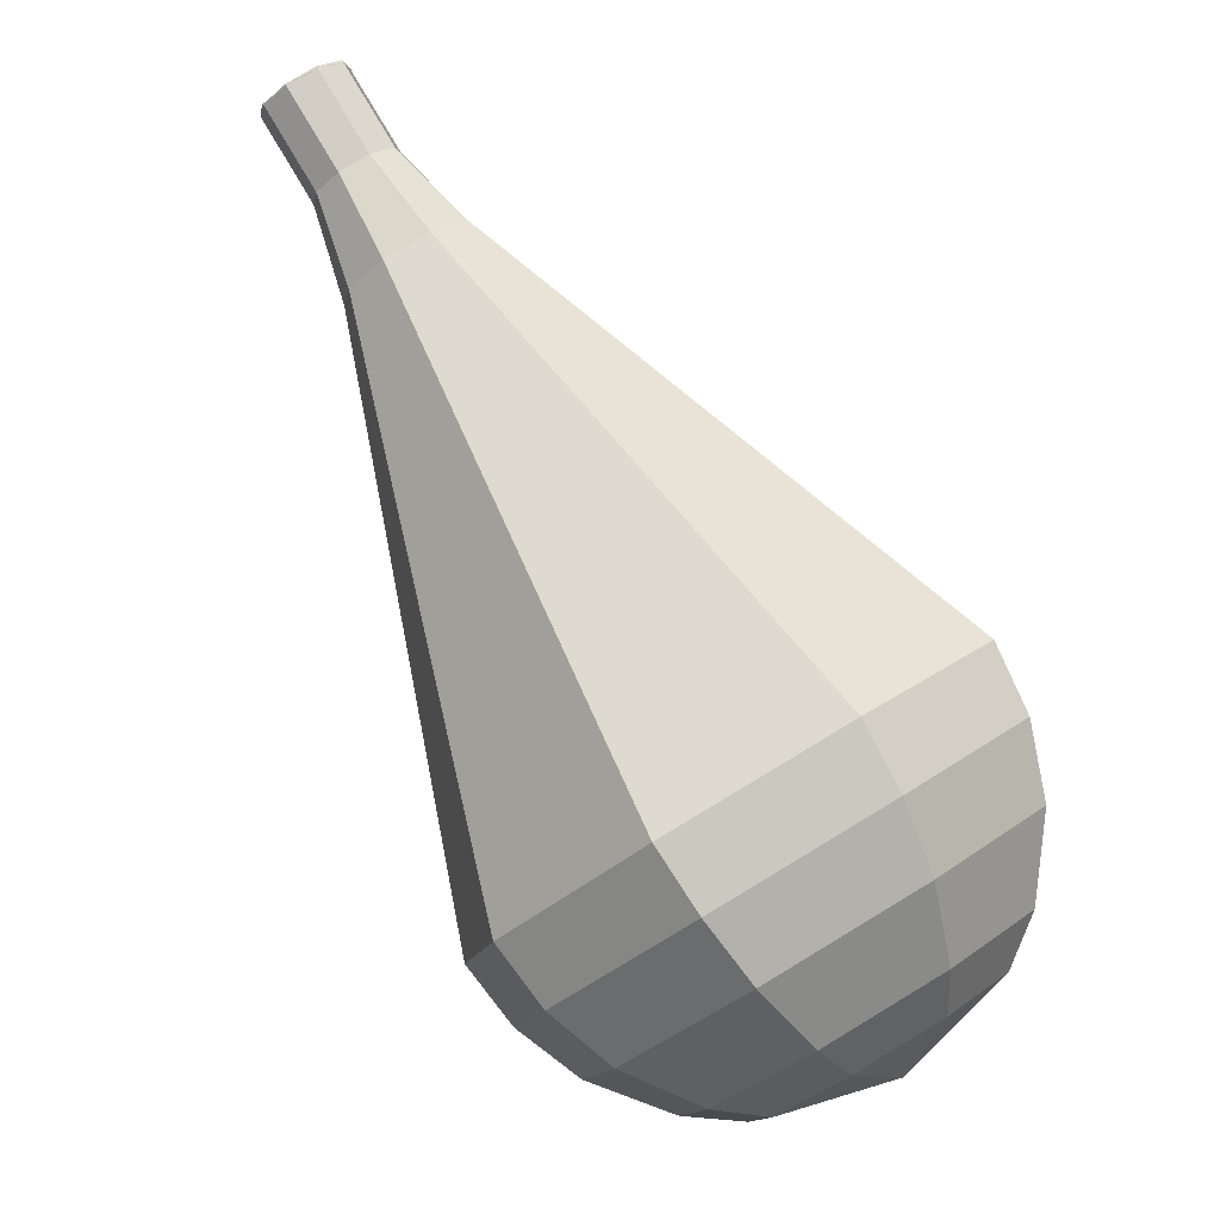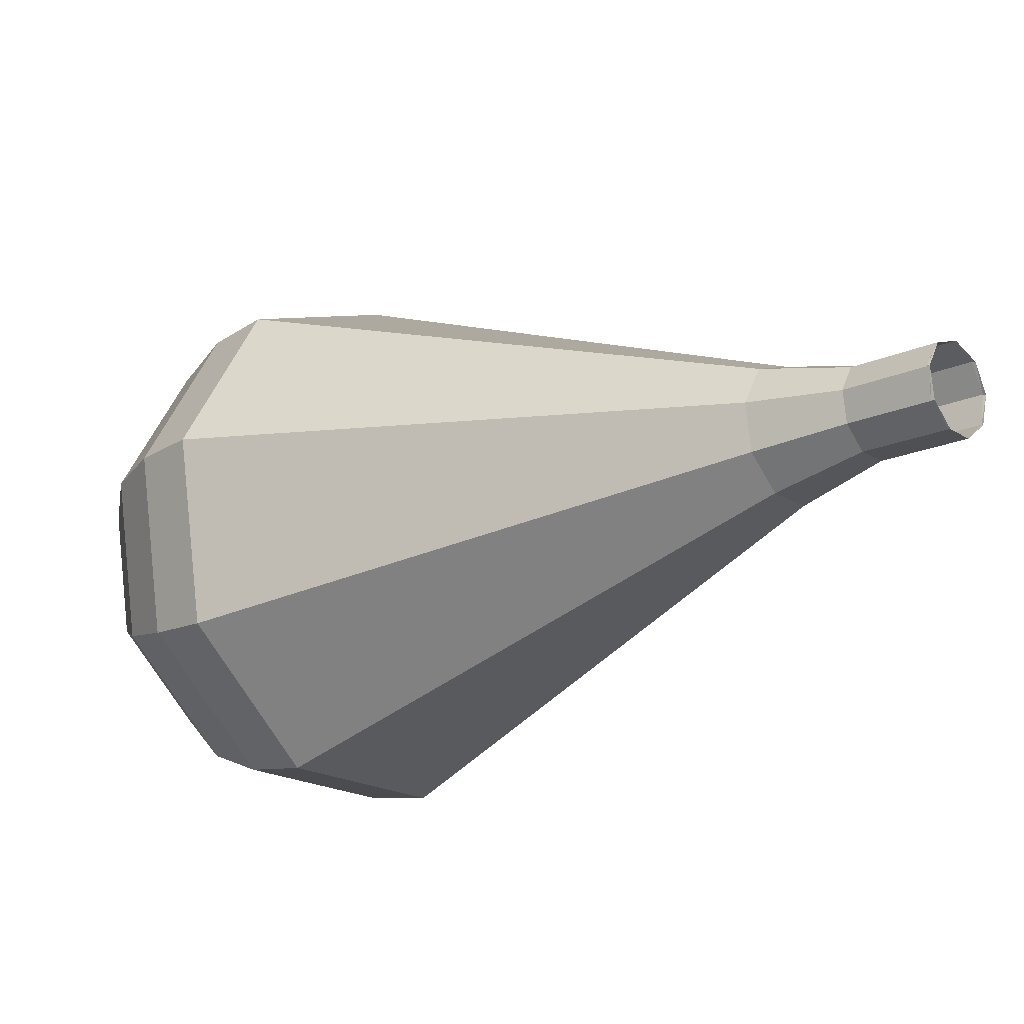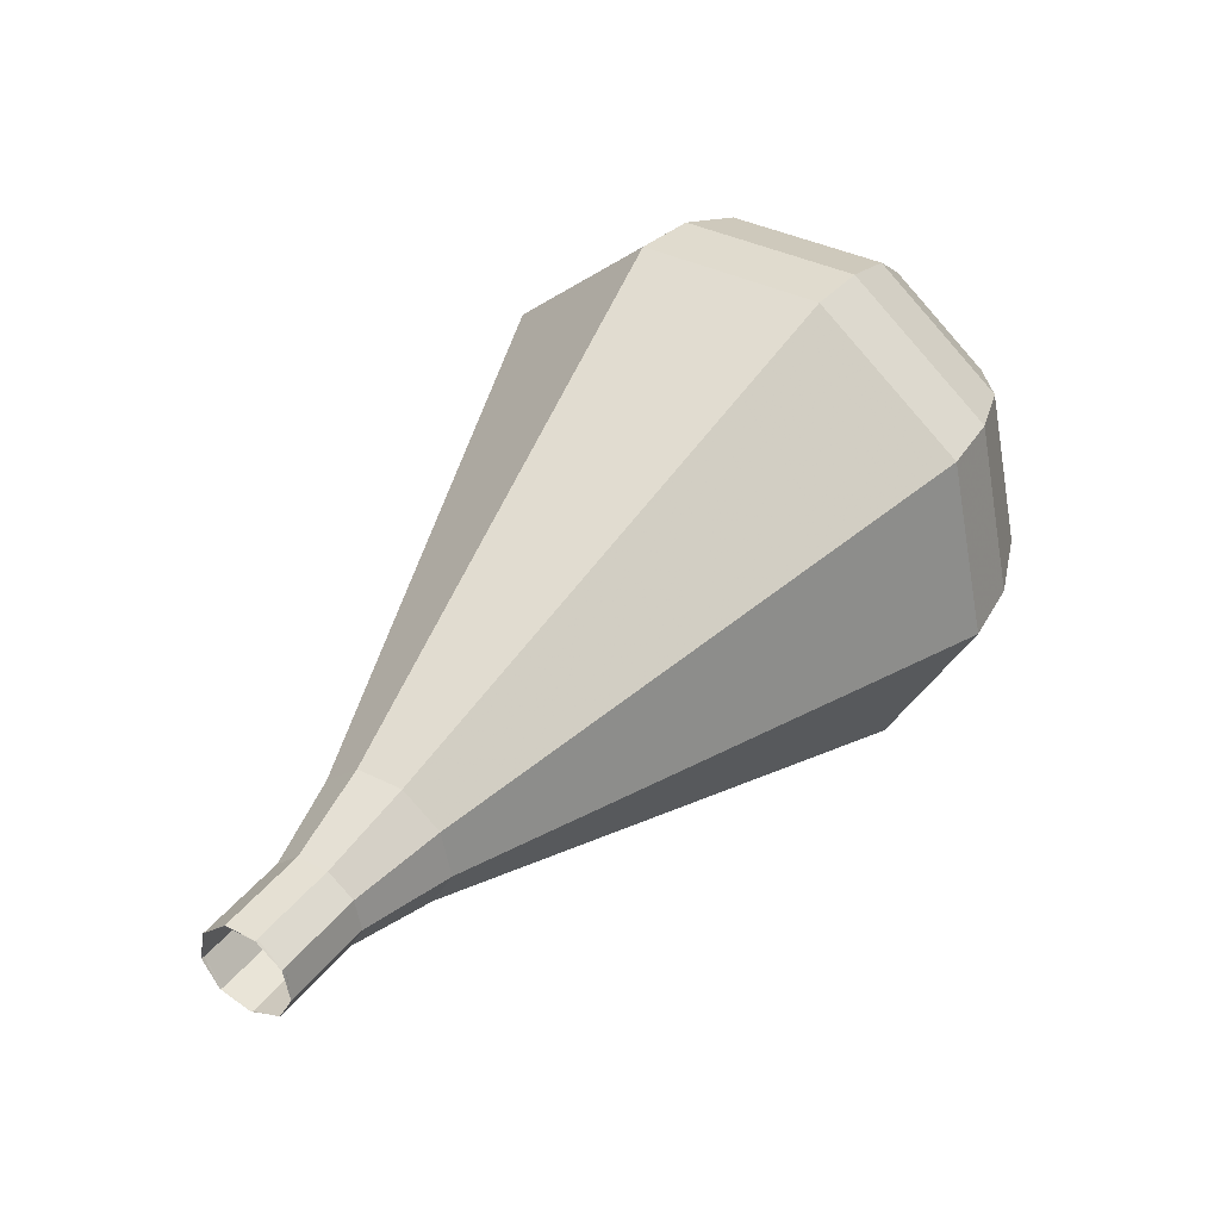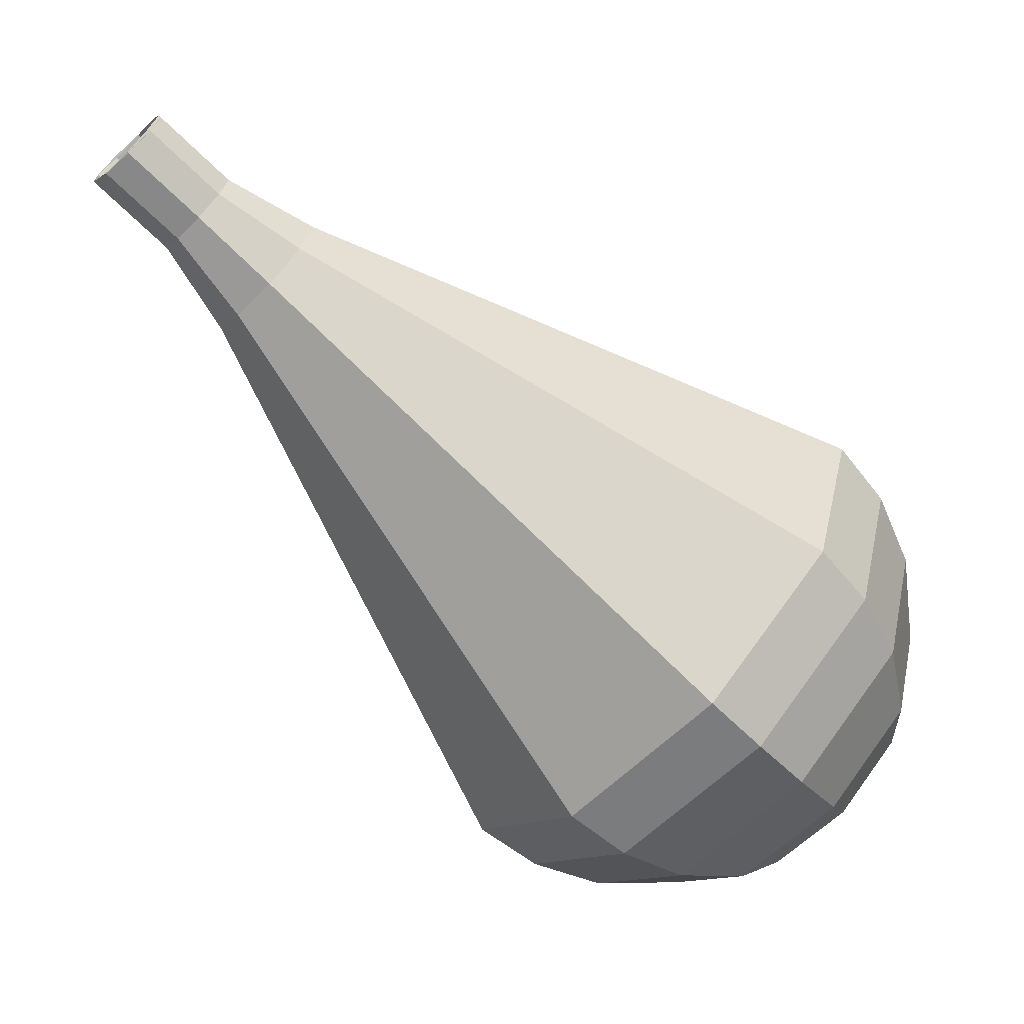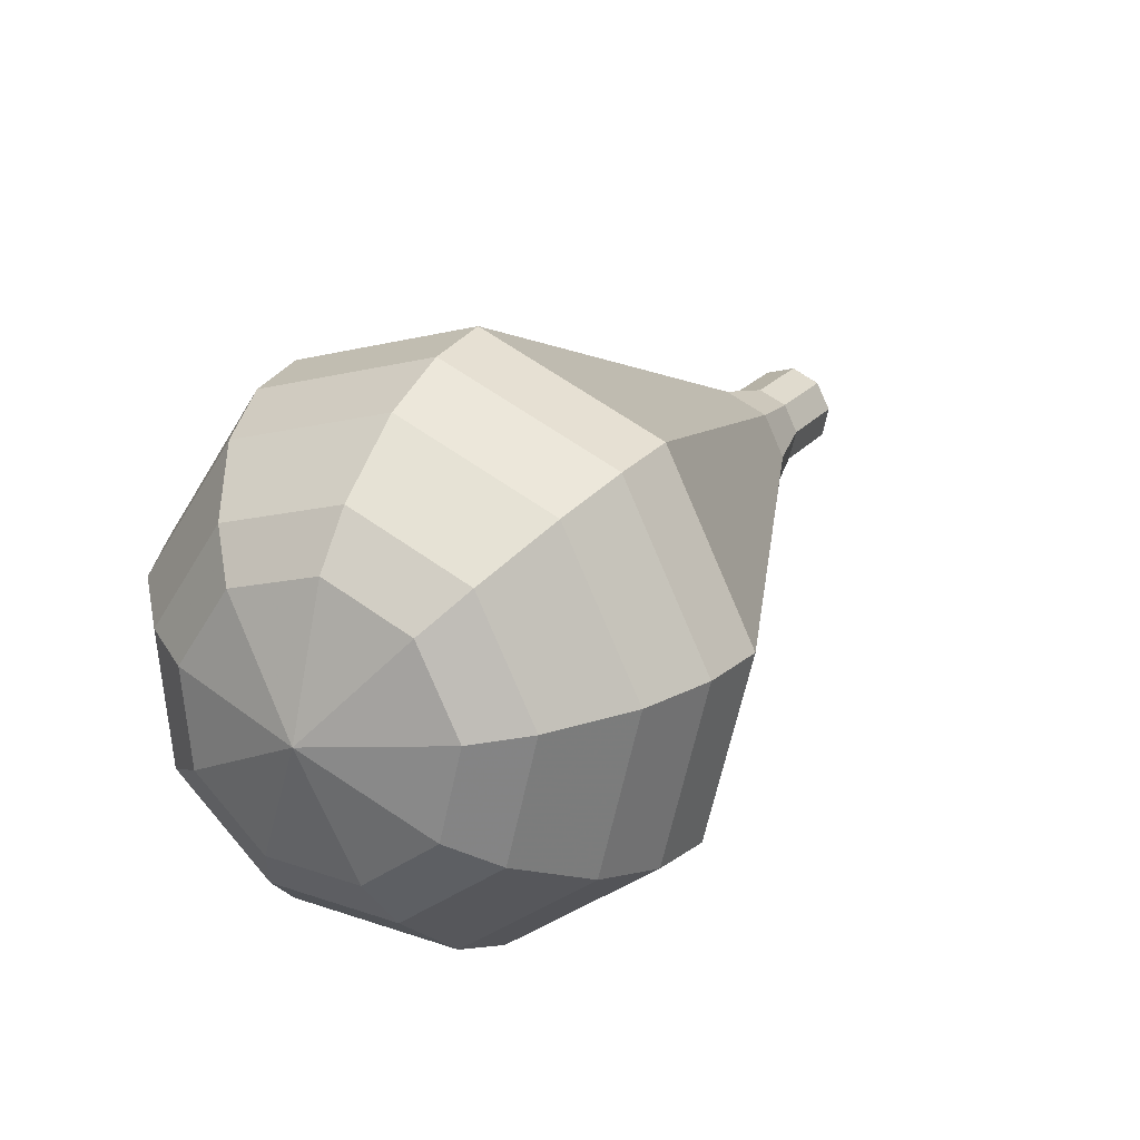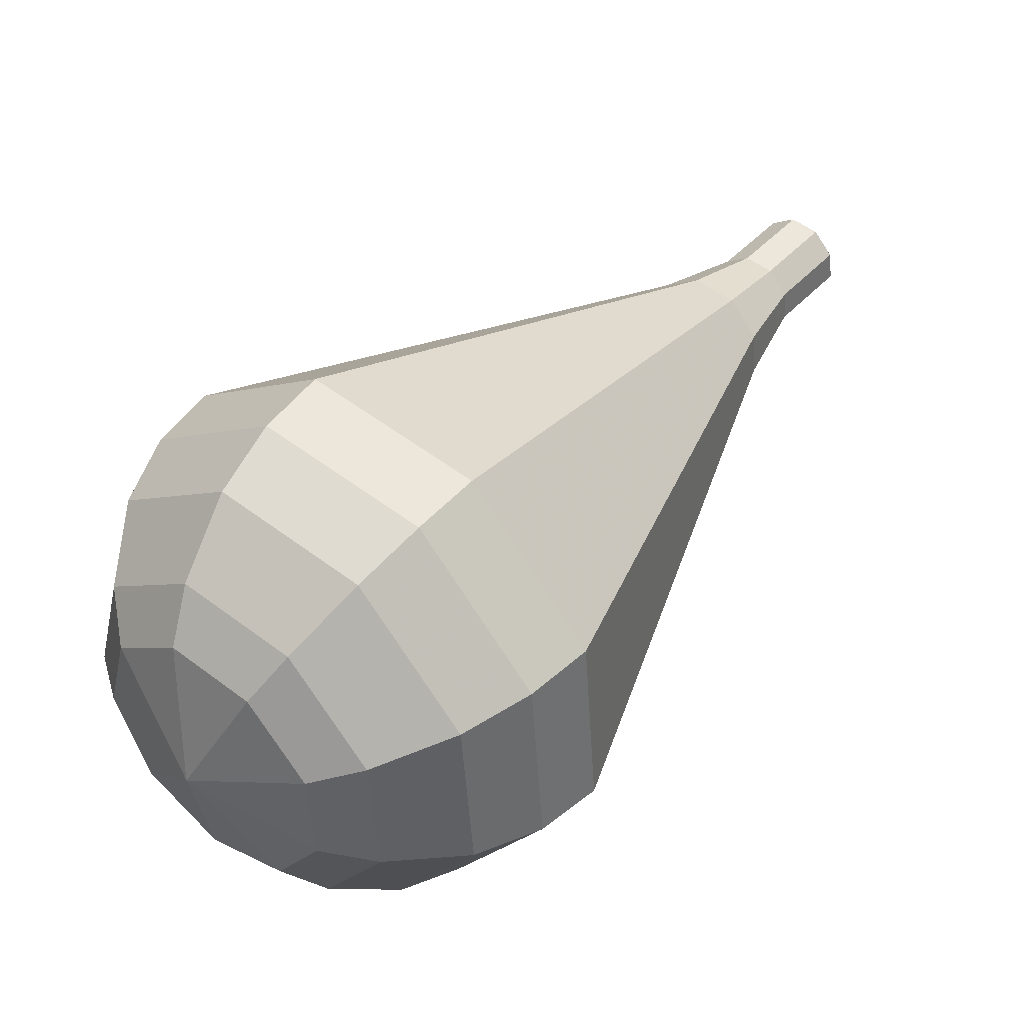
<metadata>
{"format":"obj","ext":"obj","renderer":"f3d","projection":"perspective","resolution":1024,"background":"white","views":[{"elev":33.5,"azim":48.9,"up":"+Z"},{"elev":71.2,"azim":-177.5,"up":"+Z"},{"elev":38.2,"azim":-15.2,"up":"+Y"},{"elev":41.6,"azim":20.8,"up":"+Z"},{"elev":-26.8,"azim":129.0,"up":"+Z"},{"elev":-13.2,"azim":148.3,"up":"+Z"}]}
</metadata>
<code>
g tube1
v 148 148.2 178.1
v 147.4 148.5 177.5
v 147.1 149.3 177.2
v 147.2 150.1 177.3
v 147.7 150.7 177.8
v 148.3 150.7 178.4
v 148.7 150.1 178.8
v 148.8 149.3 178.9
v 148.5 148.5 178.6
v 148 148.2 178.1
v 148 148.2 178.1
v 147.5 148.5 177.5
v 147.2 149.2 177.1
v 147.2 150.1 177.3
v 147.6 150.6 177.8
v 148.2 150.7 178.4
v 148.7 150.1 178.9
v 148.8 149.3 179
v 148.5 148.5 178.7
v 148 148.2 178.1
v 149.9 148.3 176.4
v 149.4 148.6 175.8
v 149 149.3 175.5
v 149.1 150.1 175.6
v 149.5 150.7 176.1
v 150.1 150.7 176.8
v 150.5 150.2 177.3
v 150.7 149.4 177.4
v 150.4 148.6 177
v 149.9 148.3 176.4
v 151.8 147.7 174.8
v 151 148.1 173.9
v 150.5 149.2 173.4
v 150.6 150.5 173.6
v 151.2 151.4 174.3
v 152.1 151.4 175.3
v 152.8 150.6 176
v 152.9 149.3 176.2
v 152.6 148.2 175.7
v 151.8 147.7 174.8
v 153.7 146.9 173.2
v 152.5 147.5 171.8
v 151.8 149.1 171.1
v 152 151 171.3
v 152.9 152.3 172.4
v 154.1 152.3 173.9
v 155.2 151.1 175
v 155.4 149.3 175.3
v 154.9 147.6 174.5
v 153.7 146.9 173.2
v 155.6 146 171.5
v 154 146.8 169.7
v 153.1 149 168.8
v 153.3 151.5 169.1
v 154.5 153.2 170.6
v 156.2 153.3 172.5
v 157.5 151.7 174
v 157.9 149.2 174.3
v 157.2 146.9 173.4
v 155.6 146 171.5
v 159.4 144.2 168.3
v 157 145.5 165.5
v 155.6 148.8 164.1
v 156 152.6 164.6
v 157.8 155.1 166.8
v 160.3 155.2 169.7
v 162.3 152.8 171.9
v 162.9 149 172.4
v 161.8 145.6 171
v 159.4 144.2 168.3
v 163.3 142.5 165
v 160 144.1 161.4
v 158.2 148.5 159.4
v 158.6 153.6 160.1
v 161.1 157 163.1
v 164.4 157.1 166.9
v 167.1 153.9 169.9
v 167.9 148.9 170.6
v 166.4 144.4 168.6
v 163.3 142.5 165
v 164.7 142.8 163.8
v 161.5 144.4 160.2
v 159.8 148.6 158.4
v 160.2 153.5 159
v 162.6 156.8 161.9
v 165.8 156.9 165.6
v 168.4 153.8 168.5
v 169.1 148.9 169.2
v 167.7 144.6 167.3
v 164.7 142.8 163.8
v 166.1 143.6 162.5
v 163.3 145 159.4
v 161.7 148.8 157.7
v 162 153.2 158.3
v 164.2 156.1 160.9
v 167.1 156.2 164.2
v 169.4 153.5 166.8
v 170.1 149.1 167.4
v 168.7 145.2 165.7
v 166.1 143.6 162.5
v 167.4 145.2 161.3
v 165.3 146.3 158.9
v 164.1 149.2 157.6
v 164.3 152.5 158.1
v 166 154.8 160
v 168.2 154.8 162.6
v 170 152.7 164.6
v 170.5 149.4 165
v 169.5 146.4 163.7
v 167.4 145.2 161.3
v 168.1 146.5 160.7
v 166.5 147.3 158.9
v 165.6 149.5 158
v 165.8 151.9 158.3
v 167 153.6 159.8
v 168.6 153.6 161.6
v 169.9 152.1 163.1
v 170.3 149.6 163.4
v 169.6 147.4 162.5
v 168.1 146.5 160.7
v 168.7 150.2 160.1
v 168.7 150.2 160.1
v 168.7 150.2 160.1
v 168.7 150.2 160.1
v 168.7 150.2 160.1
v 168.7 150.2 160.1
v 168.7 150.2 160.1
v 168.7 150.2 160.1
v 168.7 150.2 160.1
v 168.7 150.2 160.1
f 1 2 12
f 12 11 1
f 2 3 13
f 13 12 2
f 3 4 14
f 14 13 3
f 4 5 15
f 15 14 4
f 5 6 16
f 16 15 5
f 6 7 17
f 17 16 6
f 7 8 18
f 18 17 7
f 8 9 19
f 19 18 8
f 9 10 20
f 20 19 9
f 11 12 22
f 22 21 11
f 12 13 23
f 23 22 12
f 13 14 24
f 24 23 13
f 14 15 25
f 25 24 14
f 15 16 26
f 26 25 15
f 16 17 27
f 27 26 16
f 17 18 28
f 28 27 17
f 18 19 29
f 29 28 18
f 19 20 30
f 30 29 19
f 21 22 32
f 32 31 21
f 22 23 33
f 33 32 22
f 23 24 34
f 34 33 23
f 24 25 35
f 35 34 24
f 25 26 36
f 36 35 25
f 26 27 37
f 37 36 26
f 27 28 38
f 38 37 27
f 28 29 39
f 39 38 28
f 29 30 40
f 40 39 29
f 31 32 42
f 42 41 31
f 32 33 43
f 43 42 32
f 33 34 44
f 44 43 33
f 34 35 45
f 45 44 34
f 35 36 46
f 46 45 35
f 36 37 47
f 47 46 36
f 37 38 48
f 48 47 37
f 38 39 49
f 49 48 38
f 39 40 50
f 50 49 39
f 41 42 52
f 52 51 41
f 42 43 53
f 53 52 42
f 43 44 54
f 54 53 43
f 44 45 55
f 55 54 44
f 45 46 56
f 56 55 45
f 46 47 57
f 57 56 46
f 47 48 58
f 58 57 47
f 48 49 59
f 59 58 48
f 49 50 60
f 60 59 49
f 51 52 62
f 62 61 51
f 52 53 63
f 63 62 52
f 53 54 64
f 64 63 53
f 54 55 65
f 65 64 54
f 55 56 66
f 66 65 55
f 56 57 67
f 67 66 56
f 57 58 68
f 68 67 57
f 58 59 69
f 69 68 58
f 59 60 70
f 70 69 59
f 61 62 72
f 72 71 61
f 62 63 73
f 73 72 62
f 63 64 74
f 74 73 63
f 64 65 75
f 75 74 64
f 65 66 76
f 76 75 65
f 66 67 77
f 77 76 66
f 67 68 78
f 78 77 67
f 68 69 79
f 79 78 68
f 69 70 80
f 80 79 69
f 71 72 82
f 82 81 71
f 72 73 83
f 83 82 72
f 73 74 84
f 84 83 73
f 74 75 85
f 85 84 74
f 75 76 86
f 86 85 75
f 76 77 87
f 87 86 76
f 77 78 88
f 88 87 77
f 78 79 89
f 89 88 78
f 79 80 90
f 90 89 79
f 81 82 92
f 92 91 81
f 82 83 93
f 93 92 82
f 83 84 94
f 94 93 83
f 84 85 95
f 95 94 84
f 85 86 96
f 96 95 85
f 86 87 97
f 97 96 86
f 87 88 98
f 98 97 87
f 88 89 99
f 99 98 88
f 89 90 100
f 100 99 89
f 91 92 102
f 102 101 91
f 92 93 103
f 103 102 92
f 93 94 104
f 104 103 93
f 94 95 105
f 105 104 94
f 95 96 106
f 106 105 95
f 96 97 107
f 107 106 96
f 97 98 108
f 108 107 97
f 98 99 109
f 109 108 98
f 99 100 110
f 110 109 99
f 101 102 112
f 112 111 101
f 102 103 113
f 113 112 102
f 103 104 114
f 114 113 103
f 104 105 115
f 115 114 104
f 105 106 116
f 116 115 105
f 106 107 117
f 117 116 106
f 107 108 118
f 118 117 107
f 108 109 119
f 119 118 108
f 109 110 120
f 120 119 109
f 111 112 122
f 122 121 111
f 112 113 123
f 123 122 112
f 113 114 124
f 124 123 113
f 114 115 125
f 125 124 114
f 115 116 126
f 126 125 115
f 116 117 127
f 127 126 116
f 117 118 128
f 128 127 117
f 118 119 129
f 129 128 118
f 119 120 130
f 130 129 119

</code>
